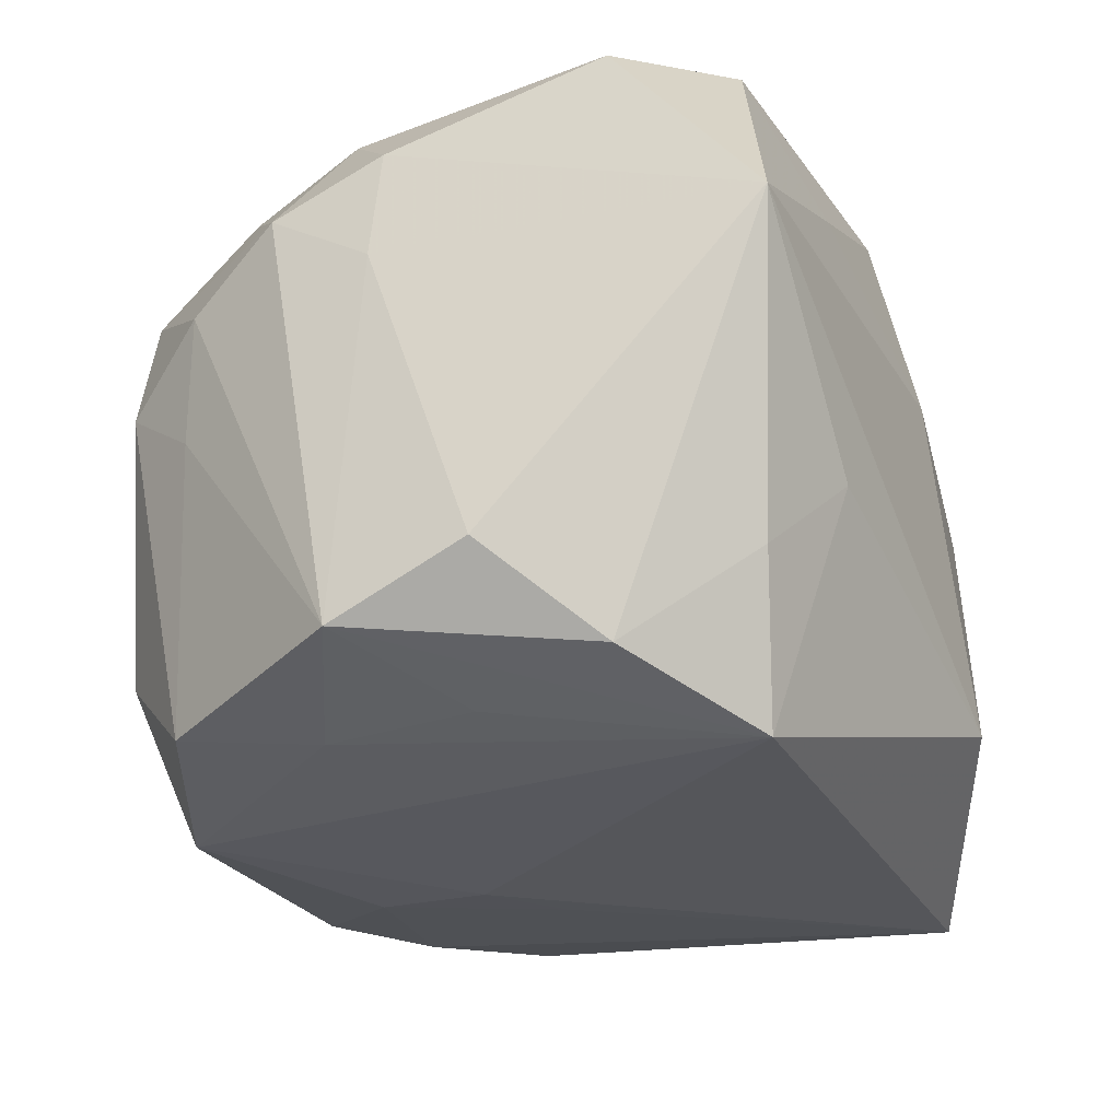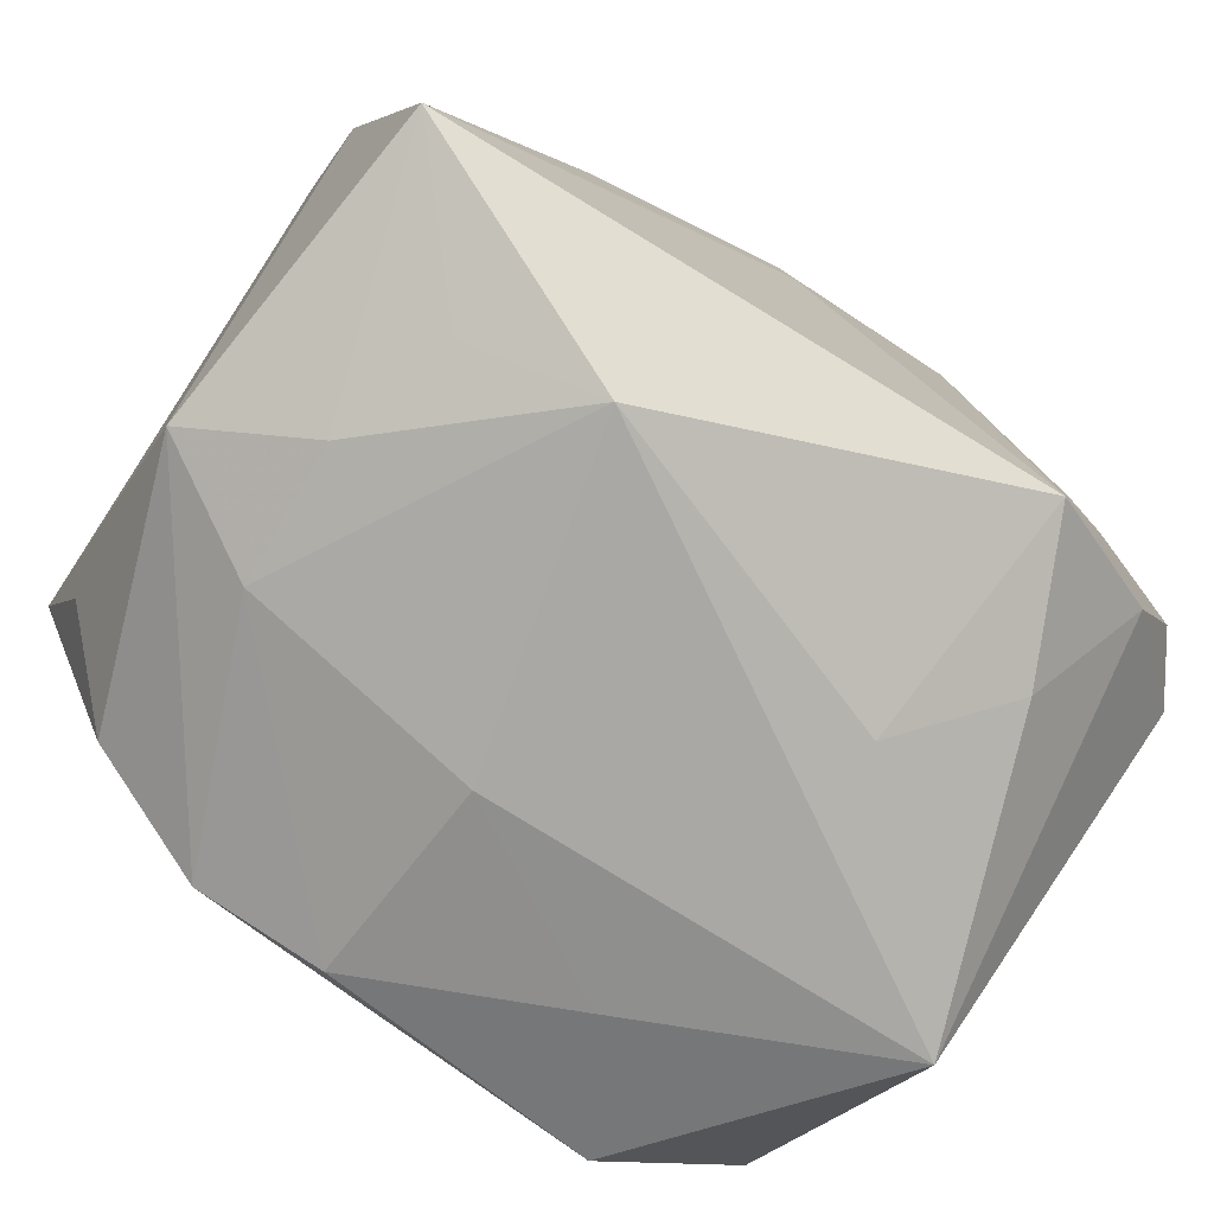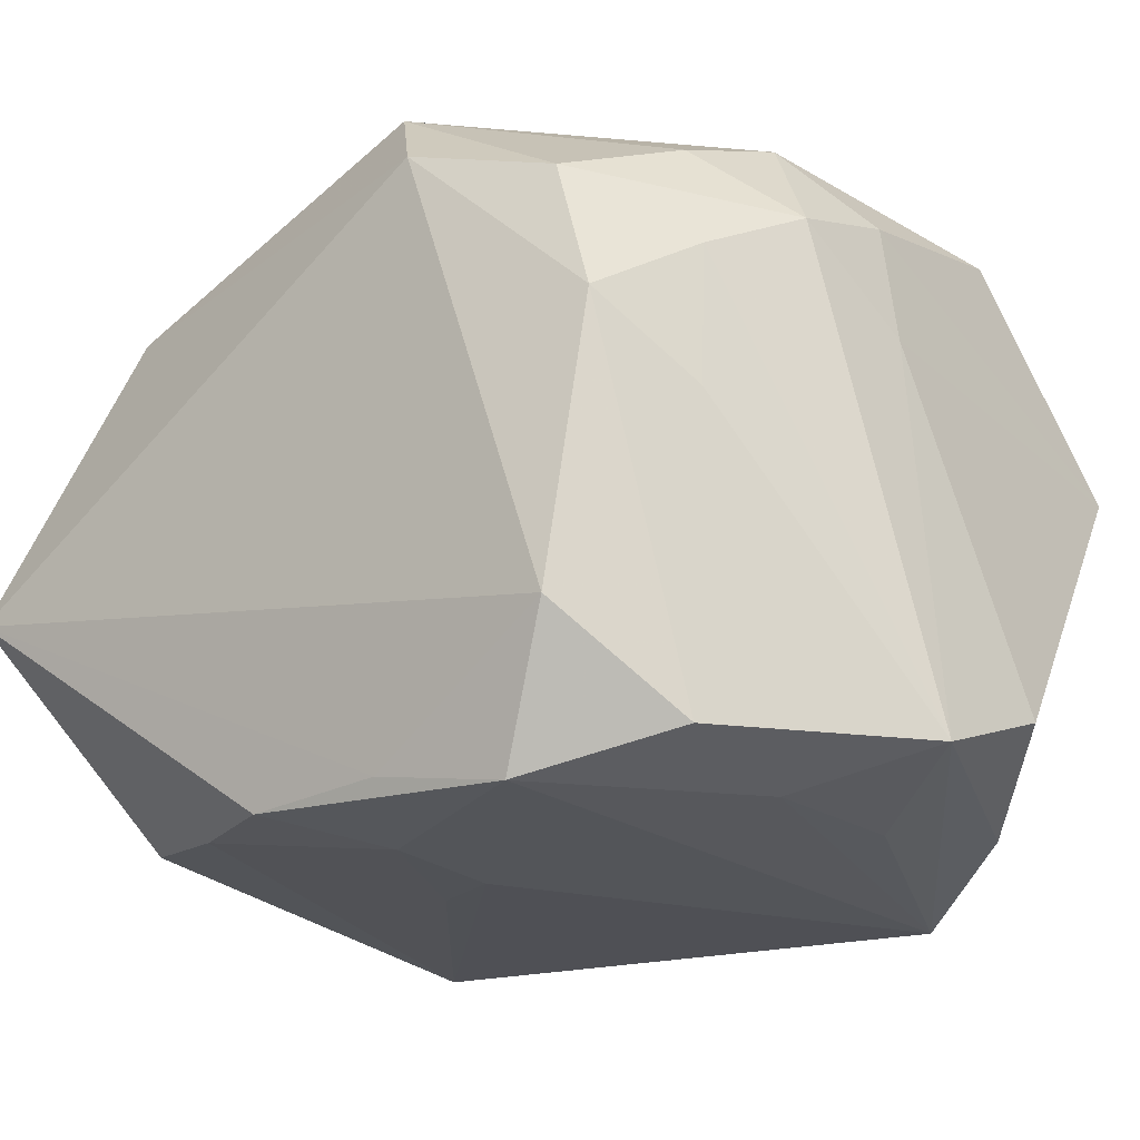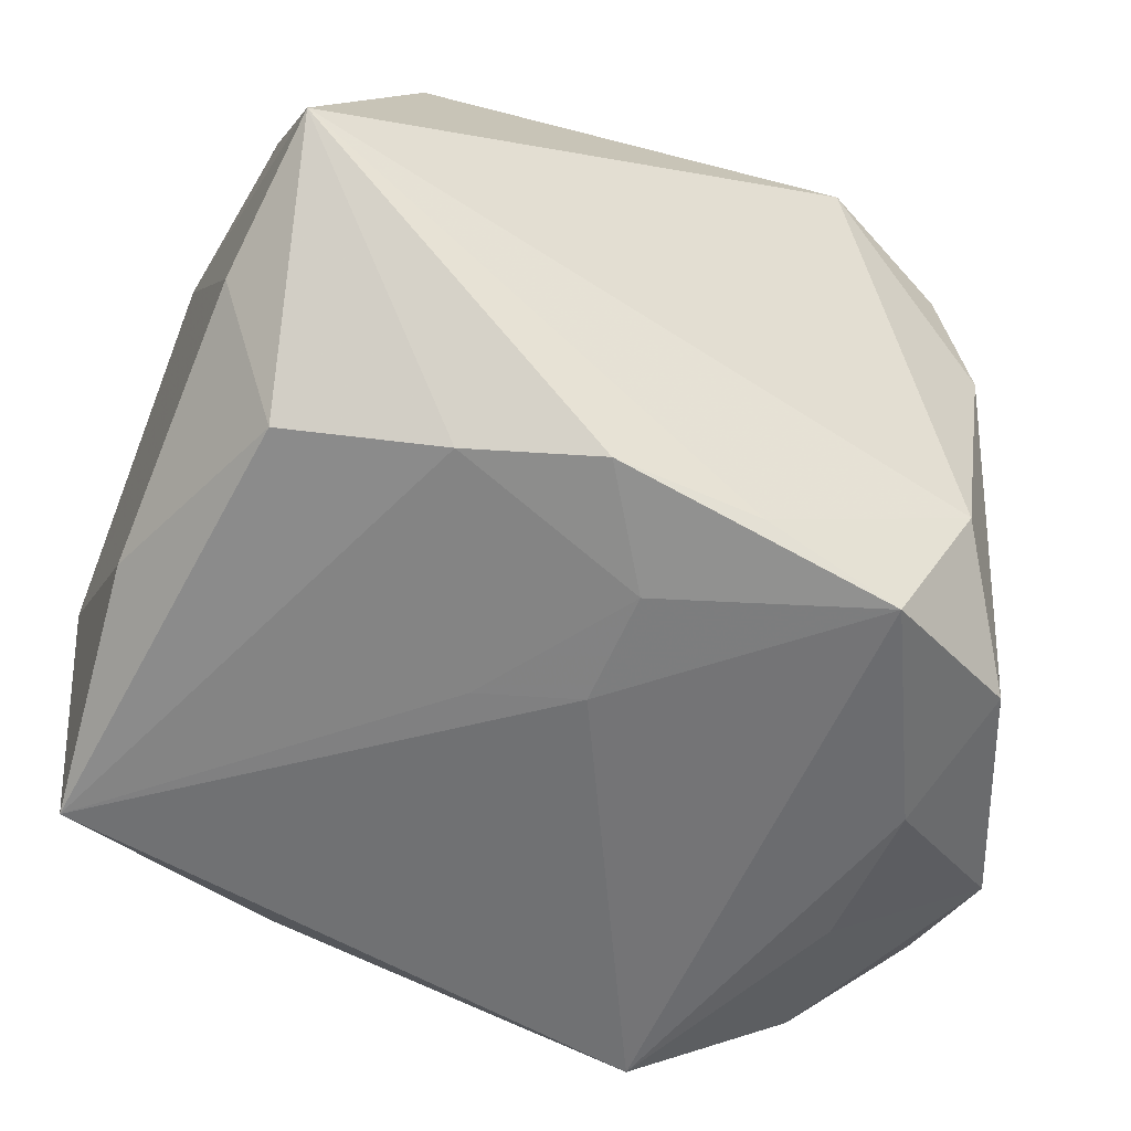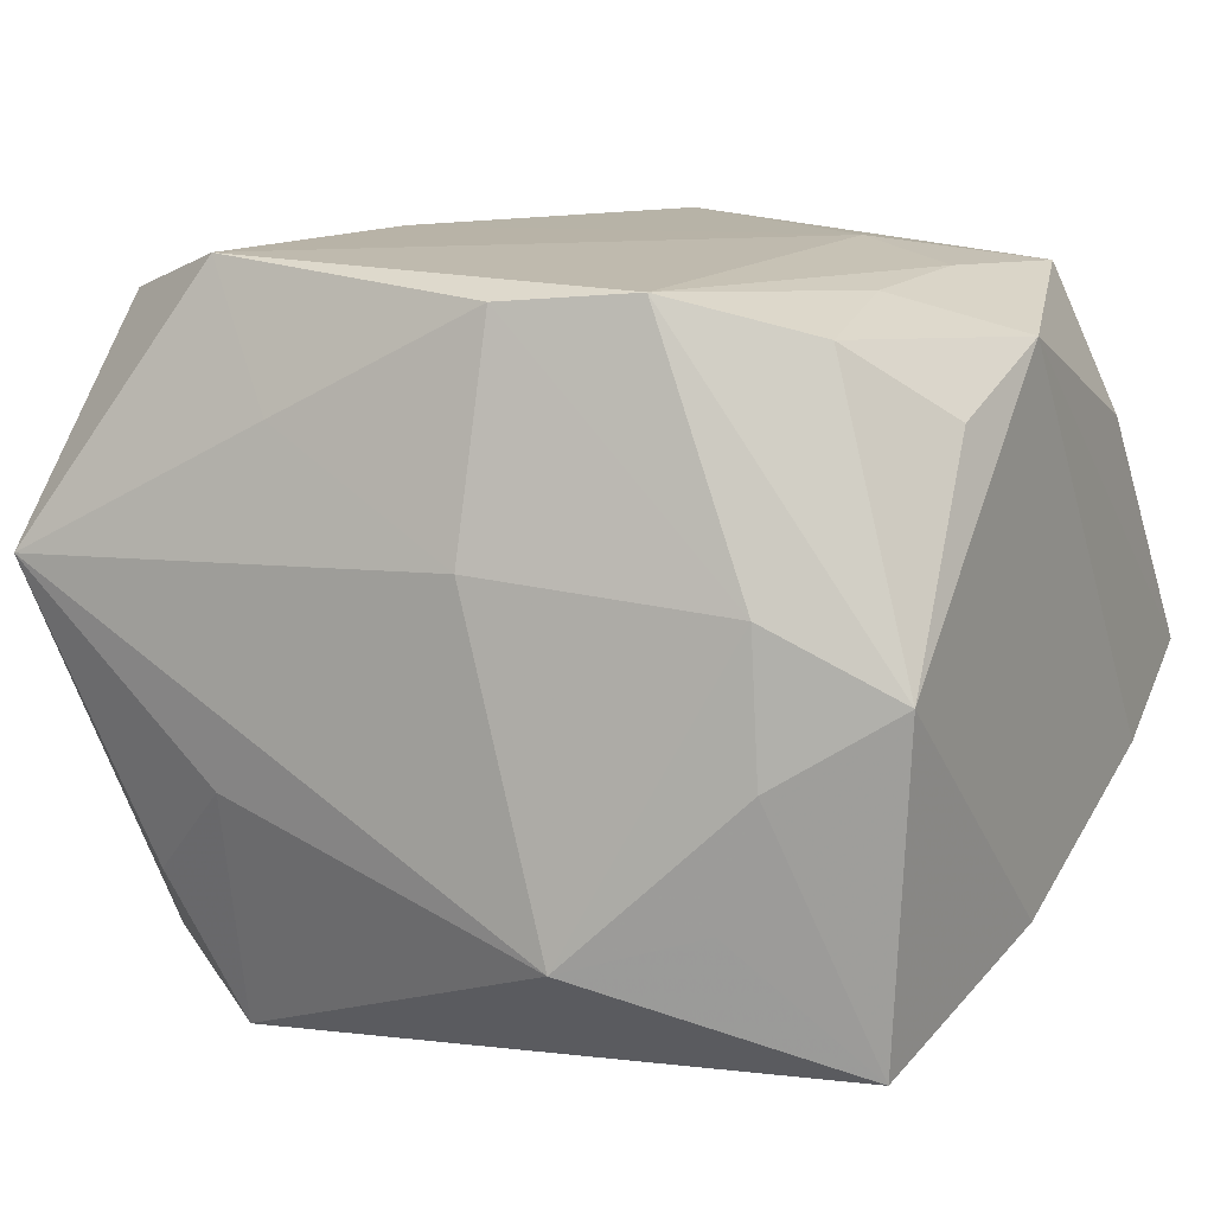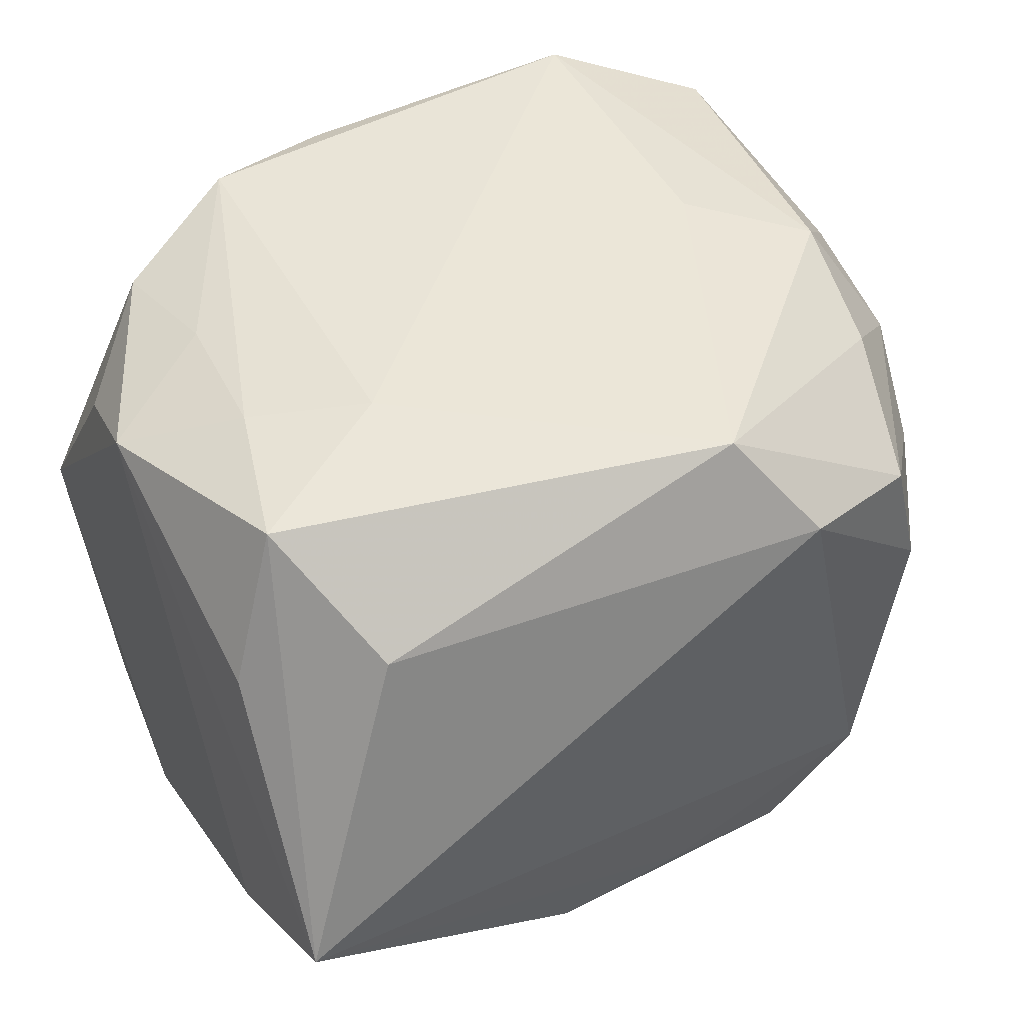
<metadata>
{"format":"obj","ext":"obj","renderer":"f3d","projection":"perspective","resolution":1024,"background":"white","views":[{"elev":-29.1,"azim":-64.4,"up":"+Z"},{"elev":-76.0,"azim":145.2,"up":"+Y"},{"elev":-22.6,"azim":-139.3,"up":"+Z"},{"elev":-54.9,"azim":154.4,"up":"+Z"},{"elev":12.9,"azim":27.3,"up":"+Z"},{"elev":46.2,"azim":150.8,"up":"+Z"}]}
</metadata>
<code>
v 0.006024 0.02041 -0.01977
v 0.02229 0.01248 0.0205
v -0.02261 -0.01303 -0.0194
v 0.02627 -0.001468 0.01789
v -0.0167 0.02143 -0.01241
v 0.02293 0.01276 -0.01739
v -0.02888 -0.007627 -0.01477
v 0.01949 0.003313 0.0209
v -0.01405 1.311e-05 0.02199
v 0.02744 0.01533 -0.00862
v -0.02036 0.005662 -0.02064
v -0.02644 0.0006874 0.007391
v 0.02684 0.02493 -0.004304
v -0.02867 0.001125 -0.01811
v -0.02371 -0.01357 0.01916
v 0.02439 -0.01603 -0.01986
v 0.002797 -0.02334 0.006745
v -0.003399 0.02021 -0.01945
v -0.01494 -0.01874 0.02199
v 0.01135 -0.01843 0.02116
v -0.01975 0.02109 0.0051
v 0.01372 0.01694 -0.01917
v -0.0185 -0.02041 -0.01314
v 0.01875 -0.005686 0.02037
v 0.0007719 0.006463 -0.02182
v -0.008907 0.02448 0.0159
v 0.01259 0.006994 0.02199
v 0.01973 -0.01409 0.01874
v -0.02275 0.01503 0.0002258
v -0.02067 -0.00395 -0.02071
v -0.02534 0.008185 0.01278
v 0.00674 0.003583 -0.02118
v 0.003212 -0.02038 0.02044
v -0.02095 0.005 0.02045
v 0.02598 -0.01775 0.0011
v -0.004662 0.02054 0.02191
v 0.01649 -0.02062 -0.0115
v 0.01814 -0.02031 0.005279
v 0.01858 0.02021 0.01457
v 0.0259 0.01451 0.01132
v -0.009624 -0.02197 0.01365
v 0.008378 -0.02384 -0.01396
v -0.02302 0.01494 0.009116
v 0.02692 -0.001037 -0.0151
v -0.01405 -0.01854 -0.02241
v -0.0216 0.01485 -0.01905
v -0.02006 0.01269 0.01738
v -0.0126 -0.02319 -0.007086
v 0.0251 -0.009163 0.01419
v -0.01756 0.02132 0.01345
v -0.02534 0.0005351 0.01536
v 0.001039 0.01374 -0.02132
v -0.01226 0.01921 -0.02129
v -0.02534 -0.02384 0.005267
v 0.01876 -0.02062 -0.003641
f 13 18 5
f 4 13 40
f 40 2 4
f 13 2 40
f 13 5 26
f 4 2 8
f 42 45 16
f 16 44 35
f 16 45 25
f 16 6 44
f 30 45 14
f 14 11 30
f 30 11 45
f 50 26 21
f 21 26 5
f 53 5 18
f 25 45 53
f 45 11 53
f 39 2 13
f 13 26 39
f 48 45 42
f 42 54 48
f 49 35 4
f 4 28 49
f 49 28 35
f 4 8 24
f 24 28 4
f 1 18 13
f 1 53 18
f 10 6 13
f 44 6 10
f 10 13 4
f 4 35 10
f 35 44 10
f 42 16 37
f 5 53 46
f 46 21 5
f 46 11 14
f 46 53 11
f 14 29 46
f 46 29 21
f 2 39 36
f 36 39 26
f 36 26 50
f 54 7 3
f 14 45 3
f 3 7 14
f 55 38 42
f 35 38 55
f 42 37 55
f 55 16 35
f 55 37 16
f 33 38 20
f 28 24 20
f 35 28 20
f 20 38 35
f 19 33 20
f 20 24 8
f 19 54 41
f 41 33 19
f 17 38 33
f 33 41 17
f 42 38 17
f 17 41 54
f 17 54 42
f 13 6 22
f 22 1 13
f 6 16 22
f 25 53 52
f 53 1 52
f 1 22 52
f 27 8 2
f 2 36 27
f 27 20 8
f 19 20 27
f 27 9 19
f 27 36 9
f 9 36 34
f 19 9 34
f 23 3 45
f 54 3 23
f 45 48 23
f 23 48 54
f 32 22 16
f 32 52 22
f 32 16 25
f 25 52 32
f 19 34 15
f 15 54 19
f 47 36 50
f 47 34 36
f 50 21 43
f 21 29 43
f 43 29 14
f 34 47 31
f 31 47 50
f 50 43 31
f 31 43 14
f 51 15 34
f 34 31 51
f 54 15 51
f 14 7 12
f 12 31 14
f 12 51 31
f 12 7 54
f 54 51 12

</code>
